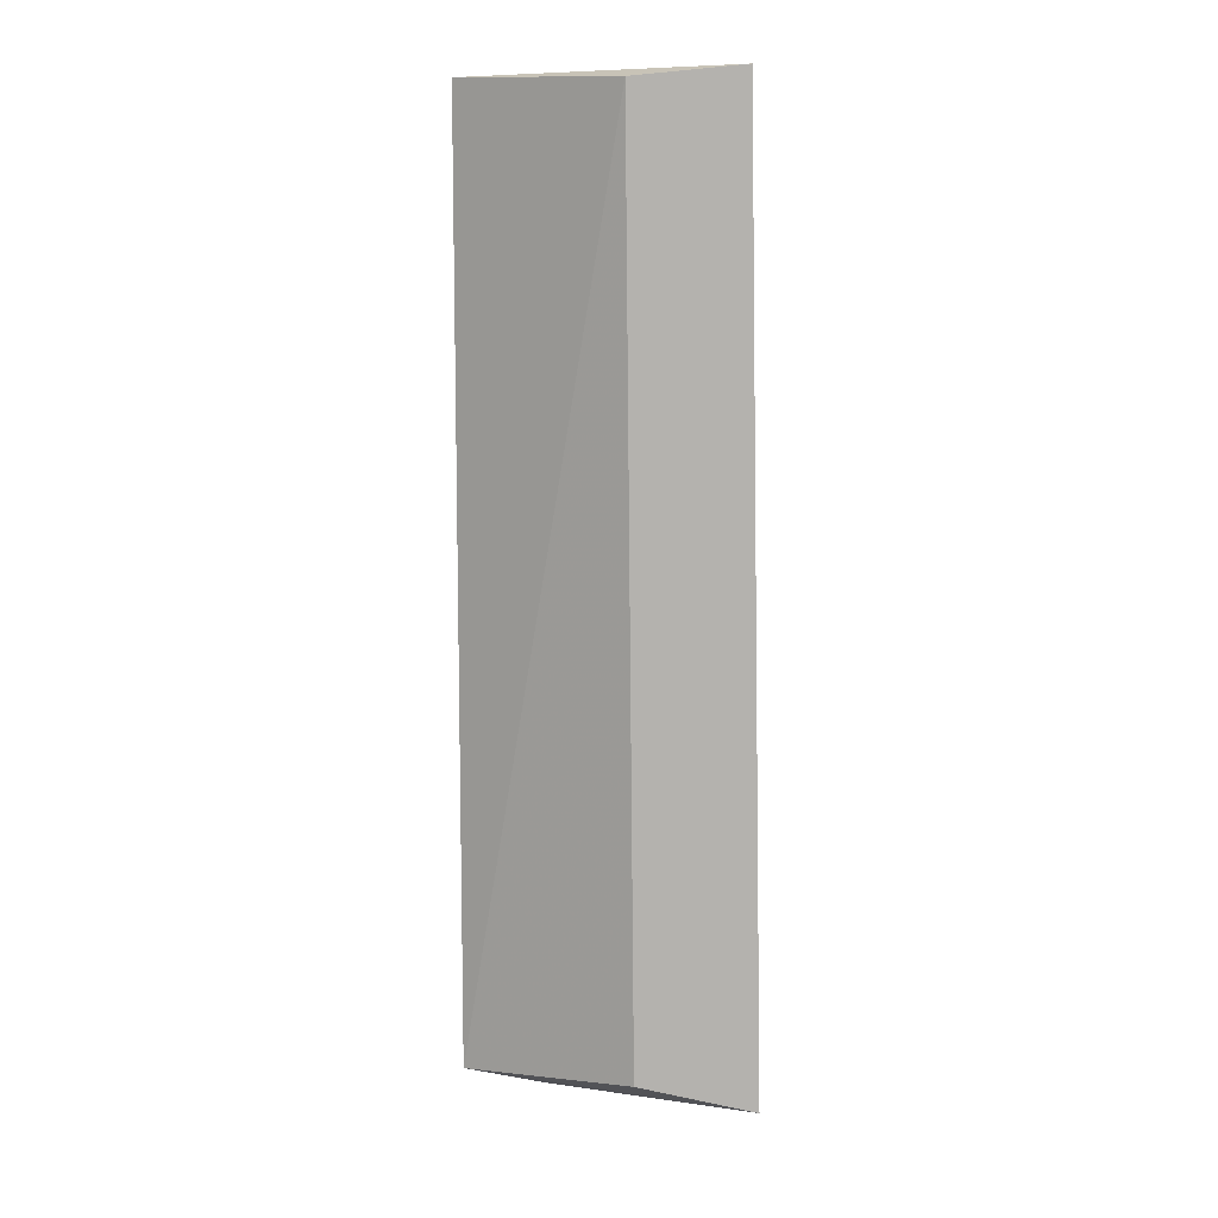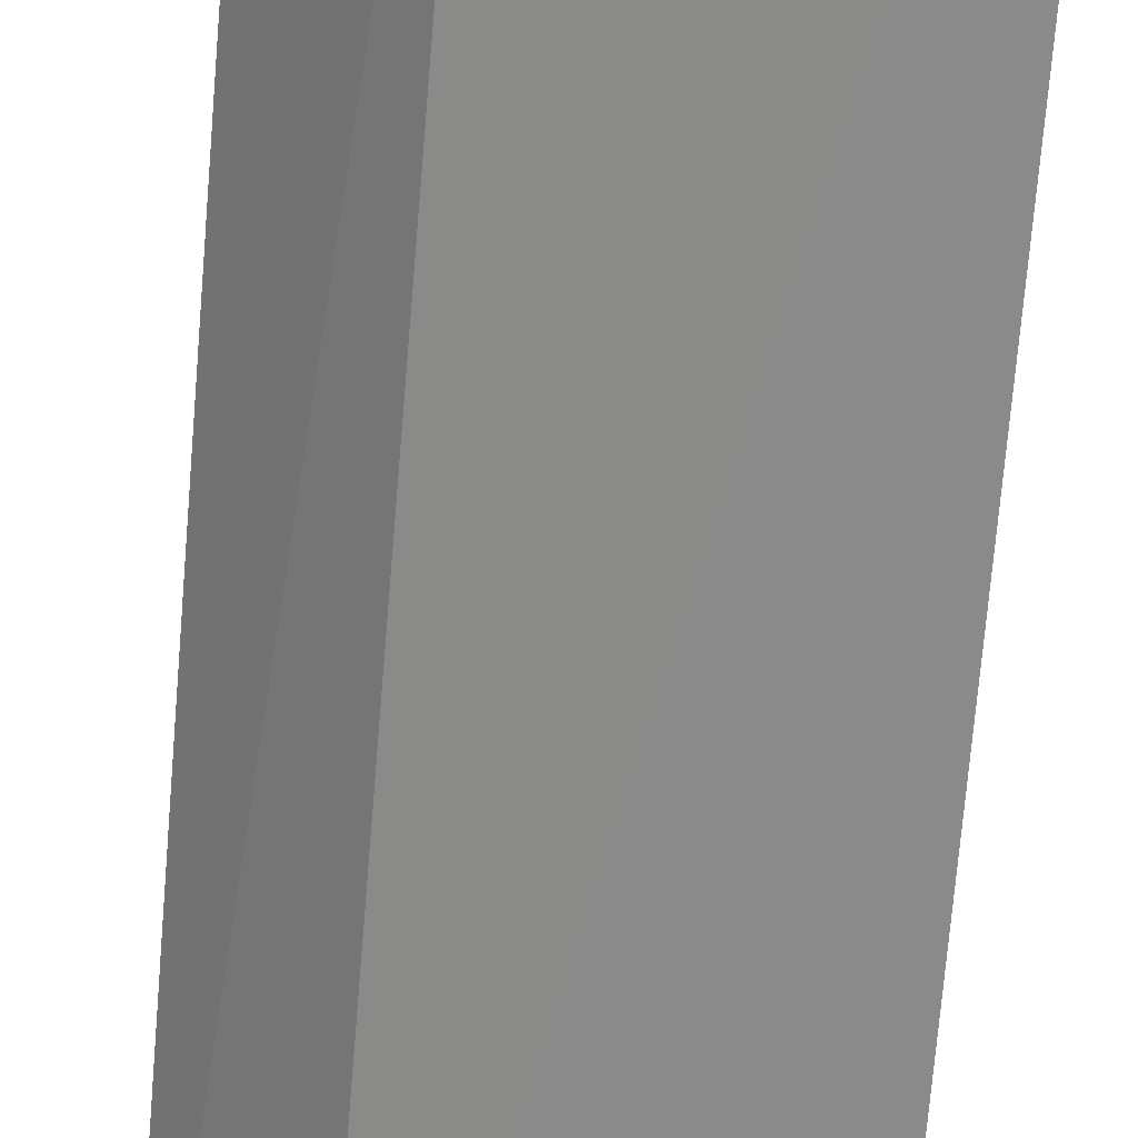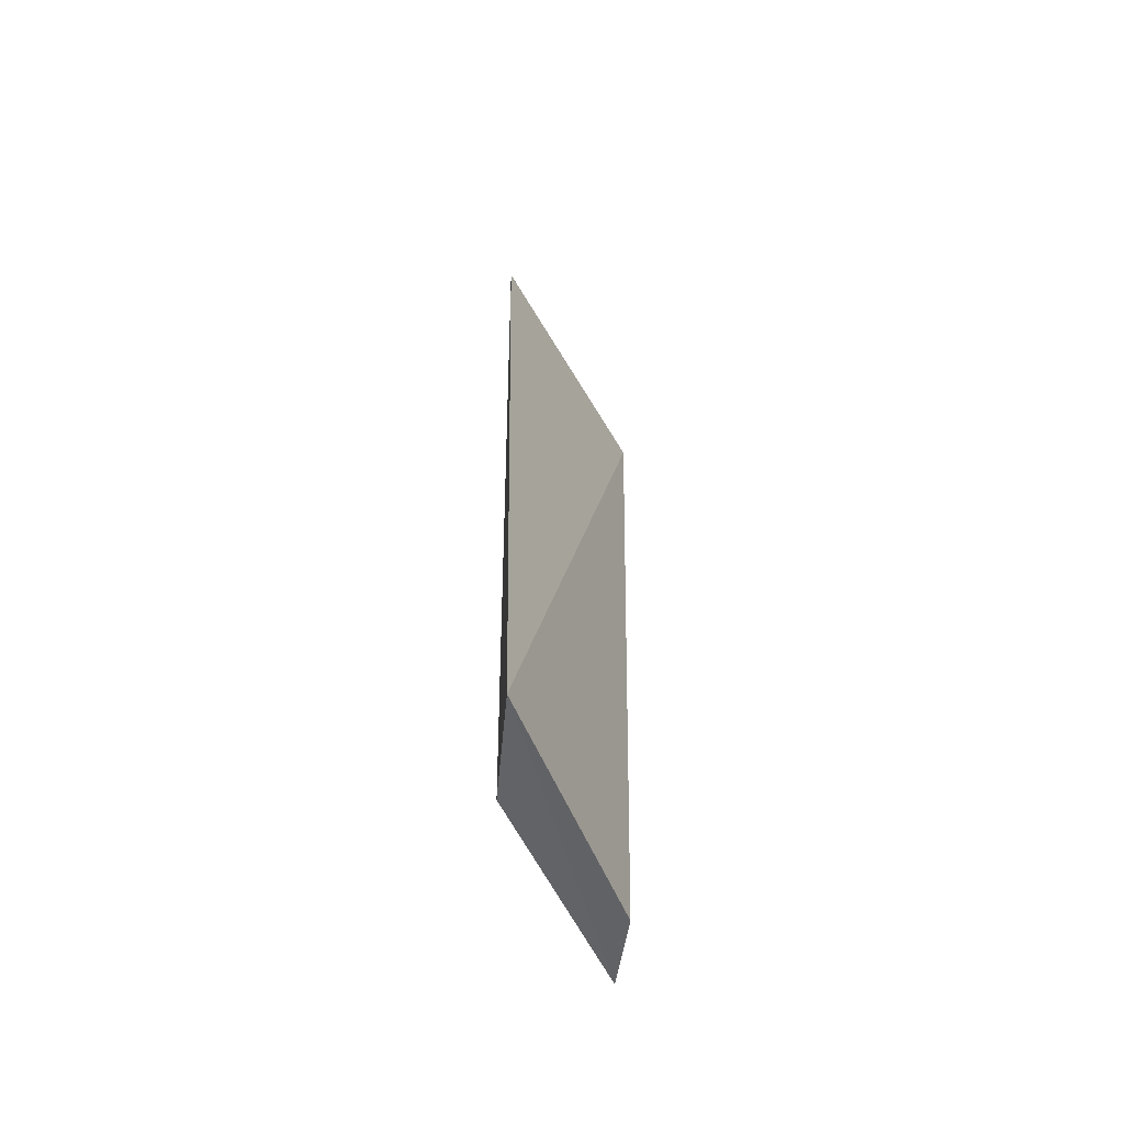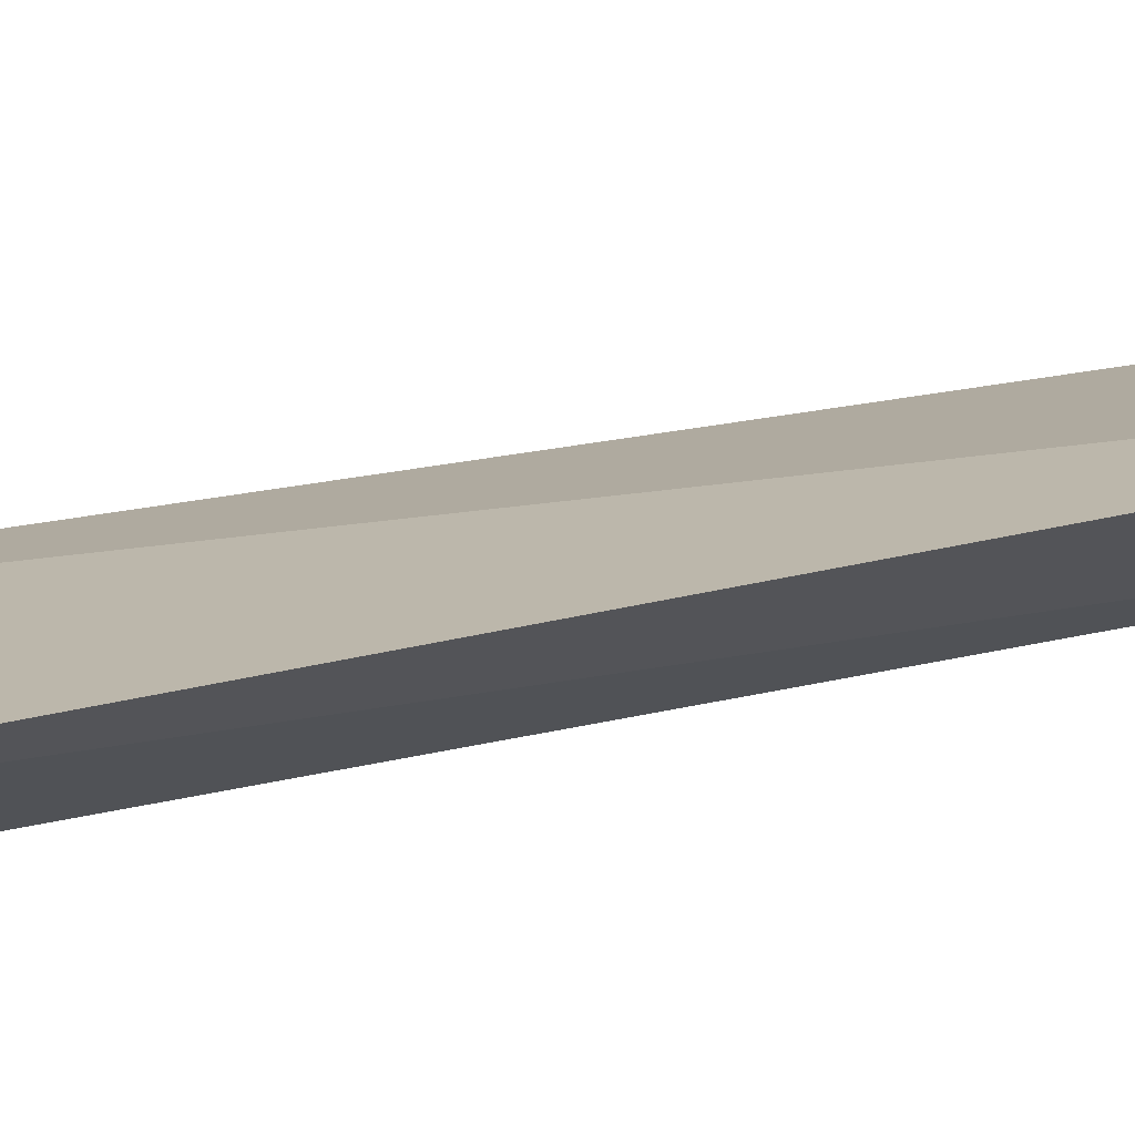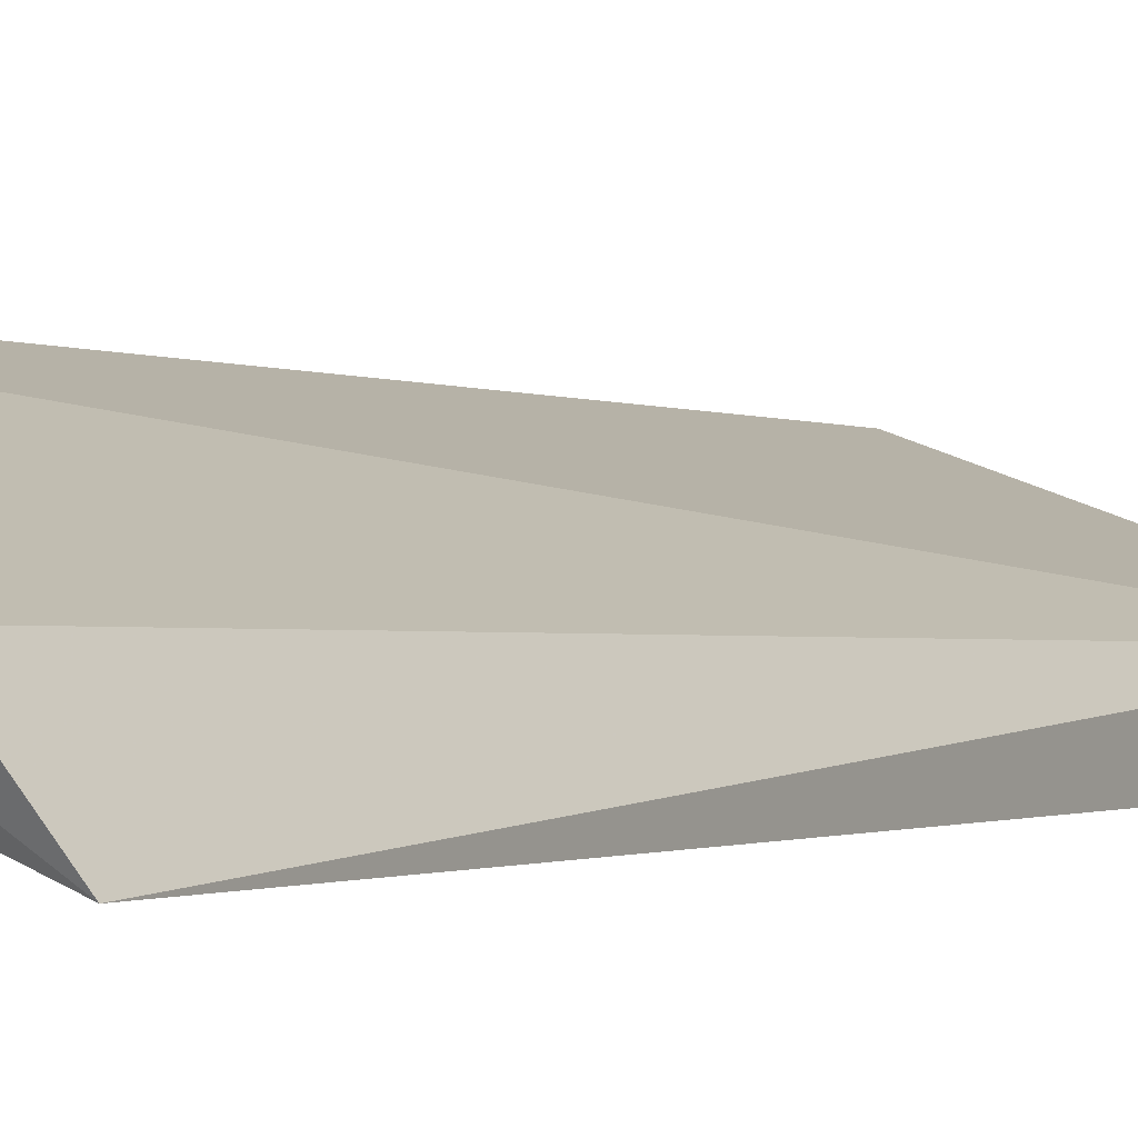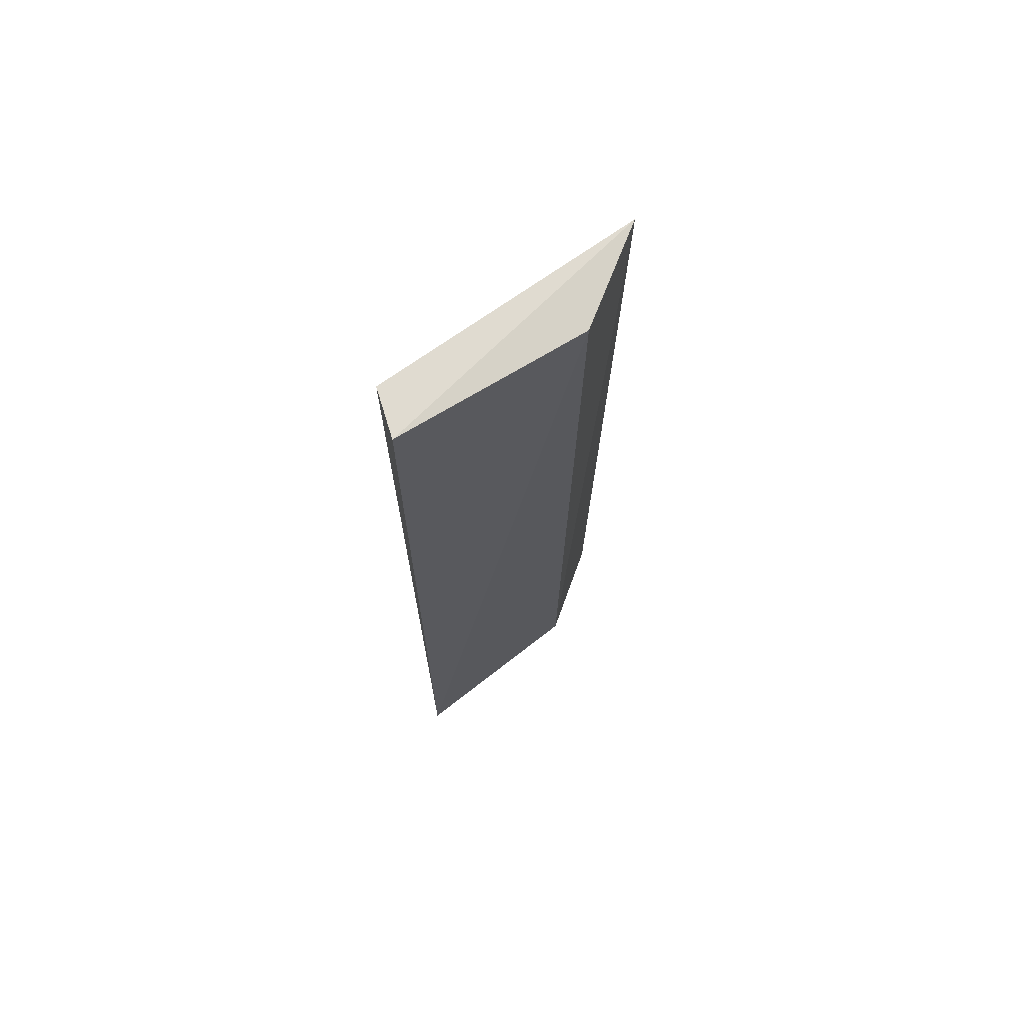
<metadata>
{"format":"obj","ext":"obj","renderer":"f3d","projection":"perspective","resolution":1024,"background":"white","views":[{"elev":9.5,"azim":-128.7,"up":"+Y"},{"elev":-66.0,"azim":-4.5,"up":"+Z"},{"elev":-61.5,"azim":-40.9,"up":"+Y"},{"elev":32.9,"azim":-106.3,"up":"+Z"},{"elev":0.2,"azim":29.2,"up":"+Z"},{"elev":69.7,"azim":163.0,"up":"+Y"}]}
</metadata>
<code>
v -0.1791 -0.313 -0.05502
v -0.1734 -0.3106 -0.06383
v -0.1734 -0.1894 -0.05743
v -0.2061 -0.1891 -0.04644
v -0.2057 -0.3114 -0.04315
v -0.1973 -0.1904 -0.05728
v -0.1734 -0.1894 -0.06383
v -0.1969 -0.3078 -0.0554
f 1 2 3
f 5 2 1
f 5 1 3
f 5 3 4
f 7 3 2
f 7 2 6
f 7 6 4
f 7 4 3
f 8 5 4
f 8 4 6
f 8 6 2
f 8 2 5

</code>
